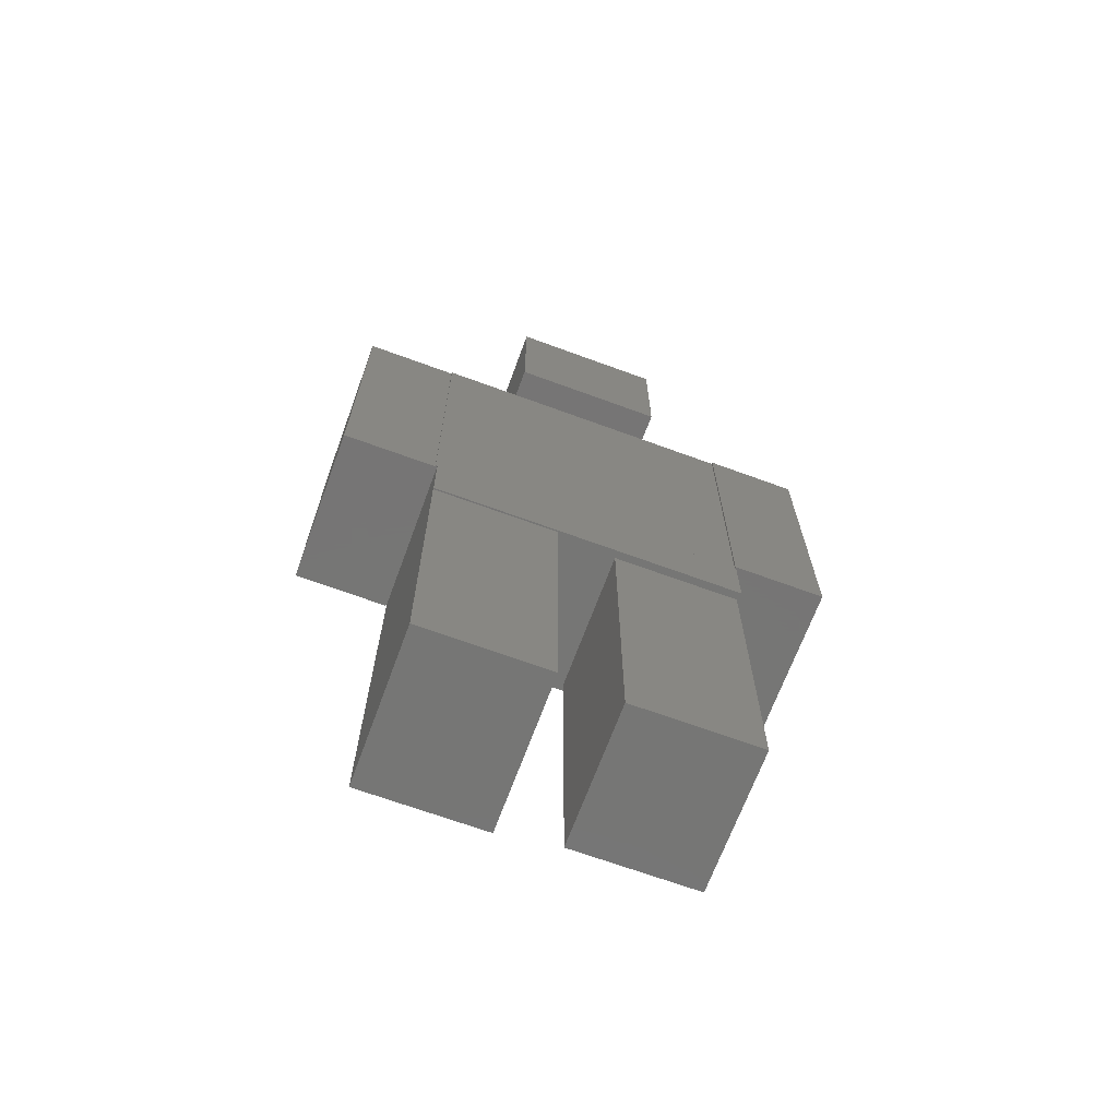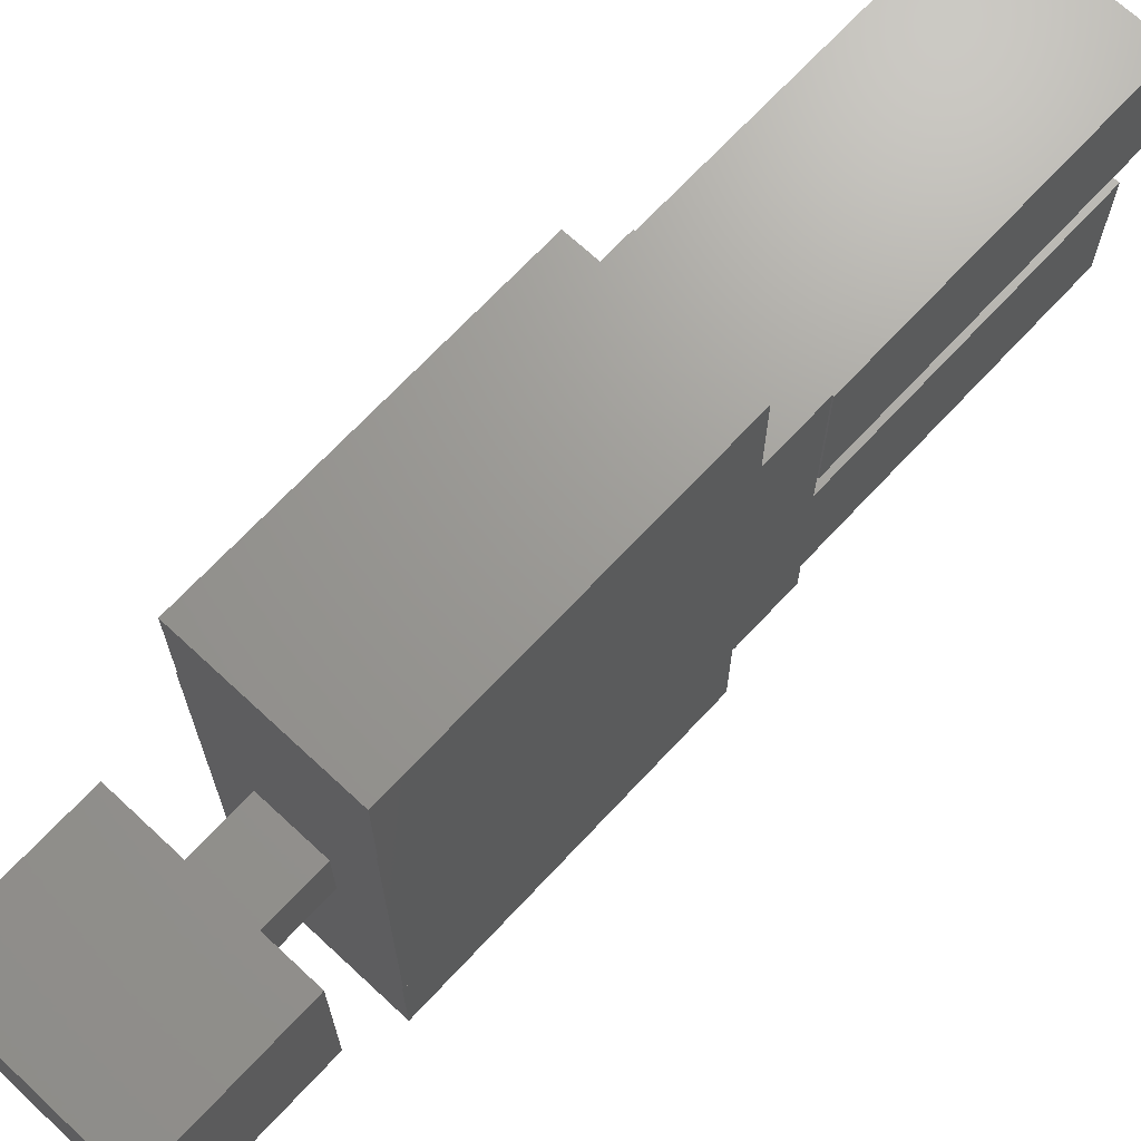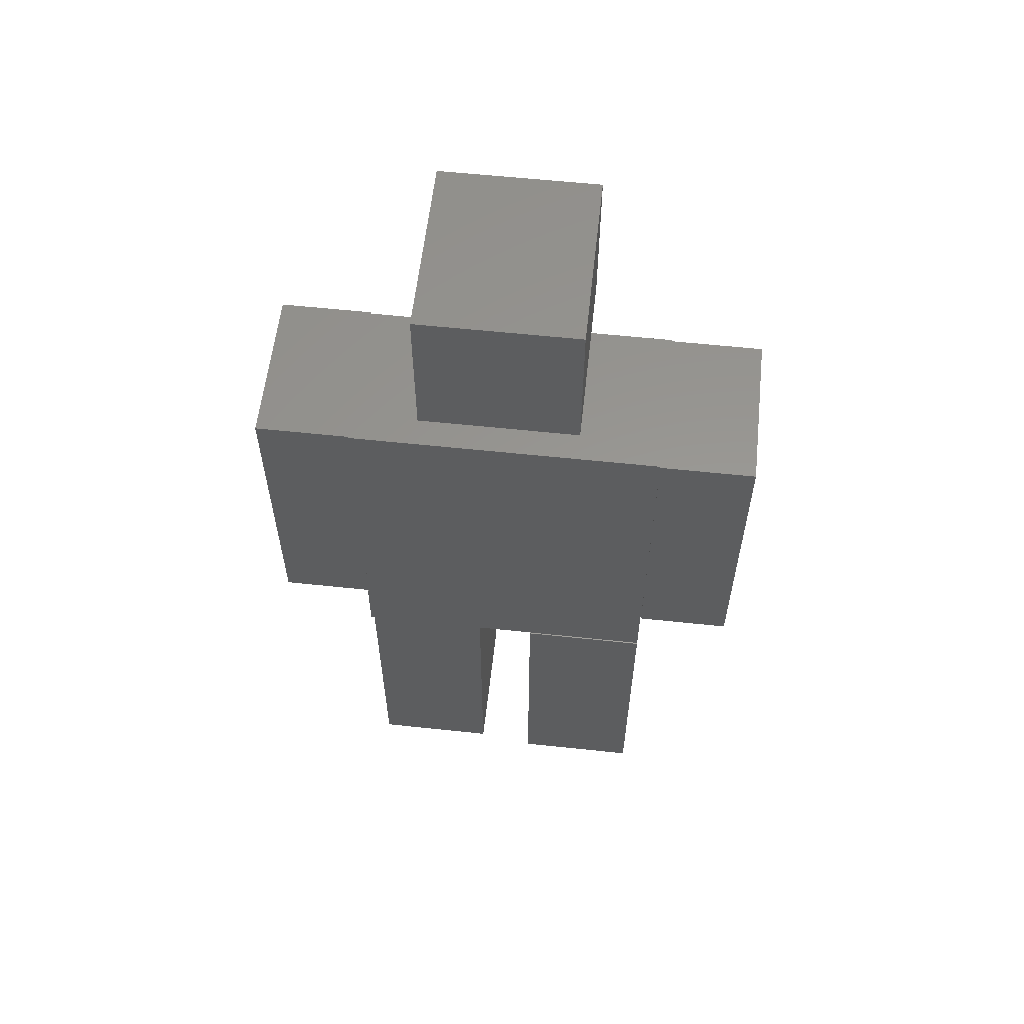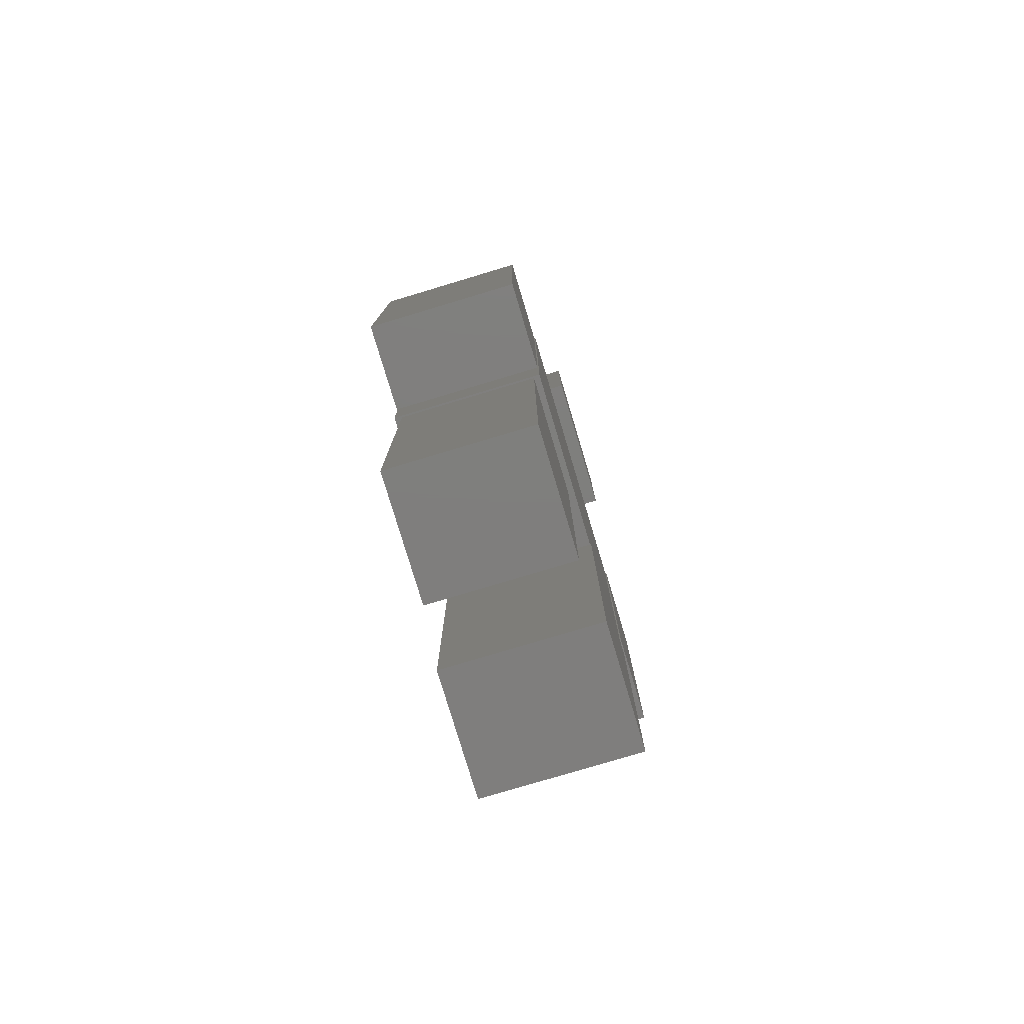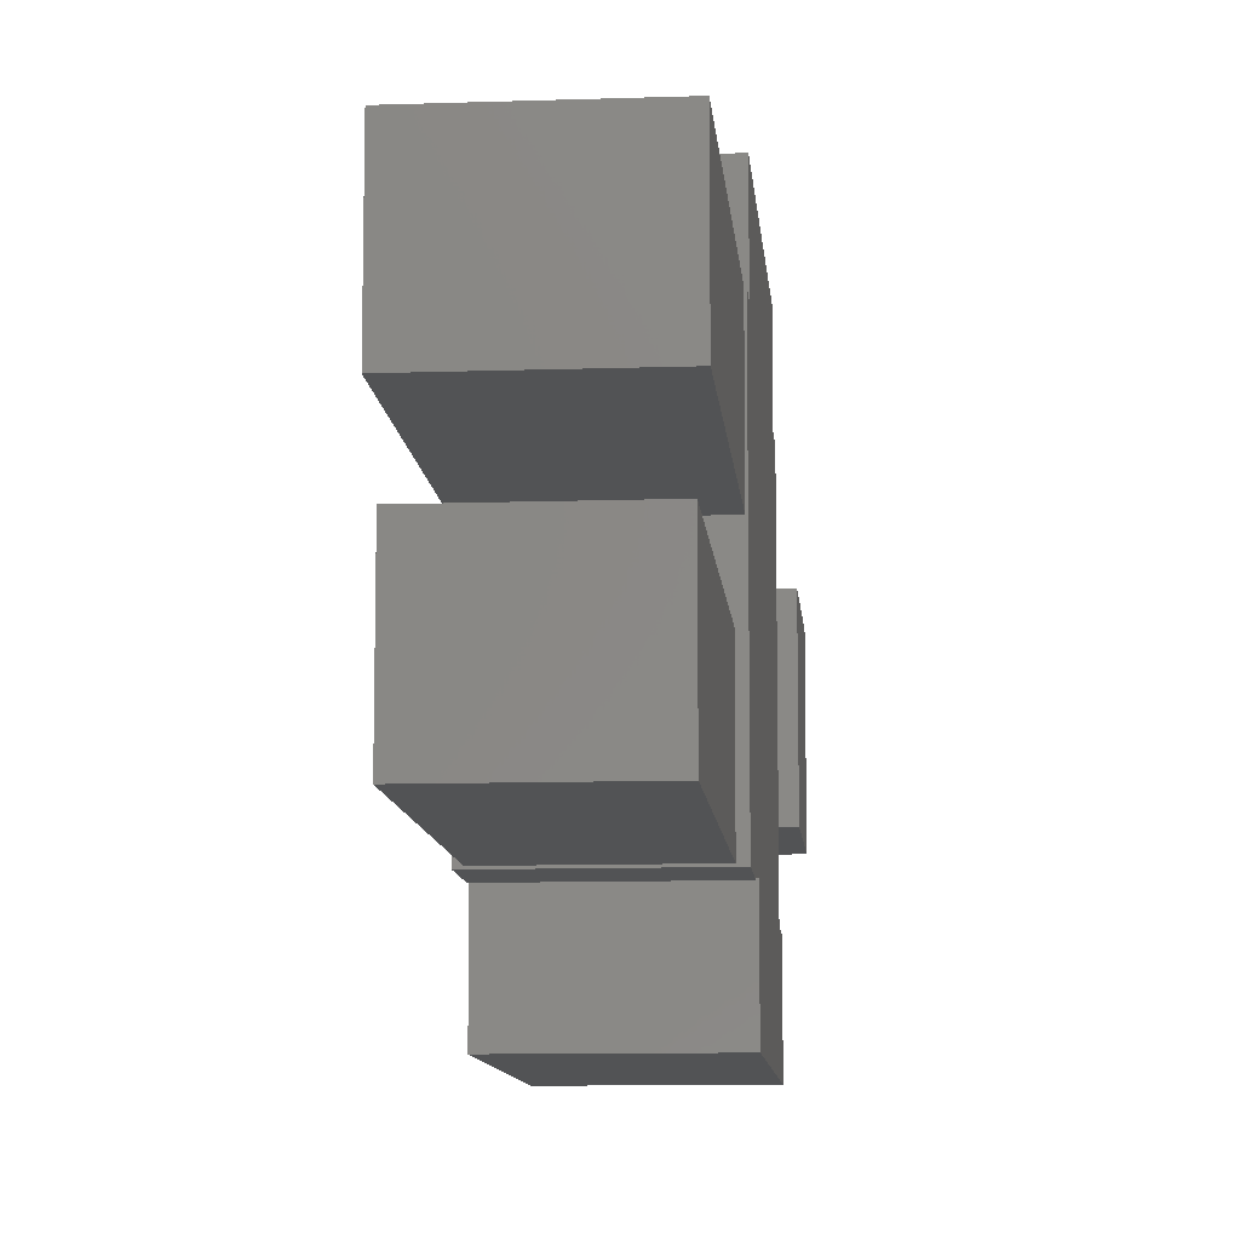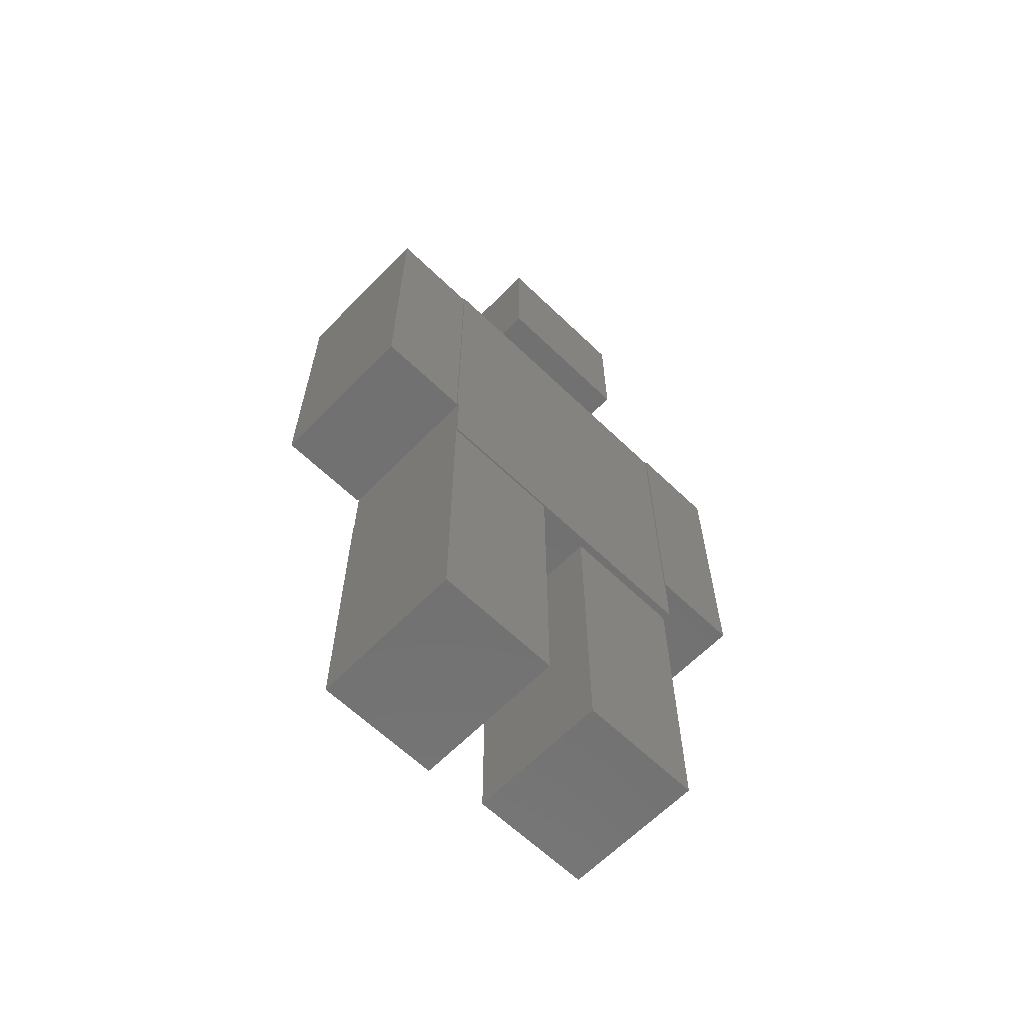
<metadata>
{"format":"stl","ext":"stl","renderer":"f3d","projection":"perspective","resolution":1024,"background":"white","views":[{"elev":-68.1,"azim":-110.2,"up":"+Z"},{"elev":69.4,"azim":43.0,"up":"+Y"},{"elev":58.6,"azim":96.3,"up":"+Z"},{"elev":-78.5,"azim":16.7,"up":"+Z"},{"elev":-10.5,"azim":-175.2,"up":"+Y"},{"elev":-63.2,"azim":-134.2,"up":"+Z"}]}
</metadata>
<code>
# stl→obj: 64 verts, 96 faces
v 3.25 -2.48 14
v 3.25 -2.48 9.01
v 3.25 2.48 9.01
v 3.25 2.48 14
v 0.773 -2.48 14
v 0.773 -2.48 9.01
v 0.773 2.48 14
v 0.773 2.48 9.01
v 3.47 -1.29 17.4
v 3.47 -1.29 15
v 3.47 1.19 15
v 3.47 1.19 17.4
v 0.601 -1.29 17.4
v 0.601 -1.29 15
v 0.601 1.19 17.4
v 0.601 1.19 15
v 3.15 -2.47 8.01
v 3.15 -2.47 3.05
v 3.15 -0.486 3.05
v 3.15 -0.486 8.01
v 0.892 -2.47 8.01
v 0.892 -2.47 3.05
v 0.892 -0.486 8.01
v 0.892 -0.486 3.05
v 3.23 -3.96 14
v 3.23 -3.96 9.01
v 3.23 -2.48 9.01
v 3.23 -2.48 14
v 0.747 -3.96 14
v 0.747 -3.96 9.01
v 0.747 -2.48 14
v 0.747 -2.48 9.01
v 3.27 2.46 14
v 3.27 2.46 9.01
v 3.27 3.95 9.01
v 3.27 3.95 14
v 0.795 2.46 14
v 0.795 2.46 9.01
v 0.795 3.95 14
v 0.795 3.95 9.01
v 2.49 -0.498 15
v 2.49 -0.498 14
v 2.49 0.493 14
v 2.49 0.493 15
v 1.5 -0.498 15
v 1.5 -0.498 14
v 1.5 0.493 15
v 1.5 0.493 14
v 3.25 -2.5 9.01
v 3.25 -2.5 8.01
v 3.25 2.45 8.01
v 3.25 2.45 9.01
v 0.771 -2.5 9.01
v 0.771 -2.5 8.01
v 0.771 2.45 9.01
v 0.771 2.45 8.01
v 3.27 0.465 8.01
v 3.27 0.465 3.05
v 3.27 2.45 3.05
v 3.27 2.45 8.01
v 0.795 0.465 8.01
v 0.795 0.465 3.05
v 0.795 2.45 8.01
v 0.795 2.45 3.05
f 1 2 3
f 1 3 4
f 5 6 2
f 5 2 1
f 7 8 6
f 7 6 5
f 4 3 8
f 4 8 7
f 7 5 1
f 7 1 4
f 2 6 8
f 2 8 3
f 9 10 11
f 9 11 12
f 13 14 10
f 13 10 9
f 15 16 14
f 15 14 13
f 12 11 16
f 12 16 15
f 15 13 9
f 15 9 12
f 10 14 16
f 10 16 11
f 17 18 19
f 17 19 20
f 21 22 18
f 21 18 17
f 23 24 22
f 23 22 21
f 20 19 24
f 20 24 23
f 23 21 17
f 23 17 20
f 18 22 24
f 18 24 19
f 25 26 27
f 25 27 28
f 29 30 26
f 29 26 25
f 31 32 30
f 31 30 29
f 28 27 32
f 28 32 31
f 31 29 25
f 31 25 28
f 26 30 32
f 26 32 27
f 33 34 35
f 33 35 36
f 37 38 34
f 37 34 33
f 39 40 38
f 39 38 37
f 36 35 40
f 36 40 39
f 39 37 33
f 39 33 36
f 34 38 40
f 34 40 35
f 41 42 43
f 41 43 44
f 45 46 42
f 45 42 41
f 47 48 46
f 47 46 45
f 44 43 48
f 44 48 47
f 47 45 41
f 47 41 44
f 42 46 48
f 42 48 43
f 49 50 51
f 49 51 52
f 53 54 50
f 53 50 49
f 55 56 54
f 55 54 53
f 52 51 56
f 52 56 55
f 55 53 49
f 55 49 52
f 50 54 56
f 50 56 51
f 57 58 59
f 57 59 60
f 61 62 58
f 61 58 57
f 63 64 62
f 63 62 61
f 60 59 64
f 60 64 63
f 63 61 57
f 63 57 60
f 58 62 64
f 58 64 59

</code>
